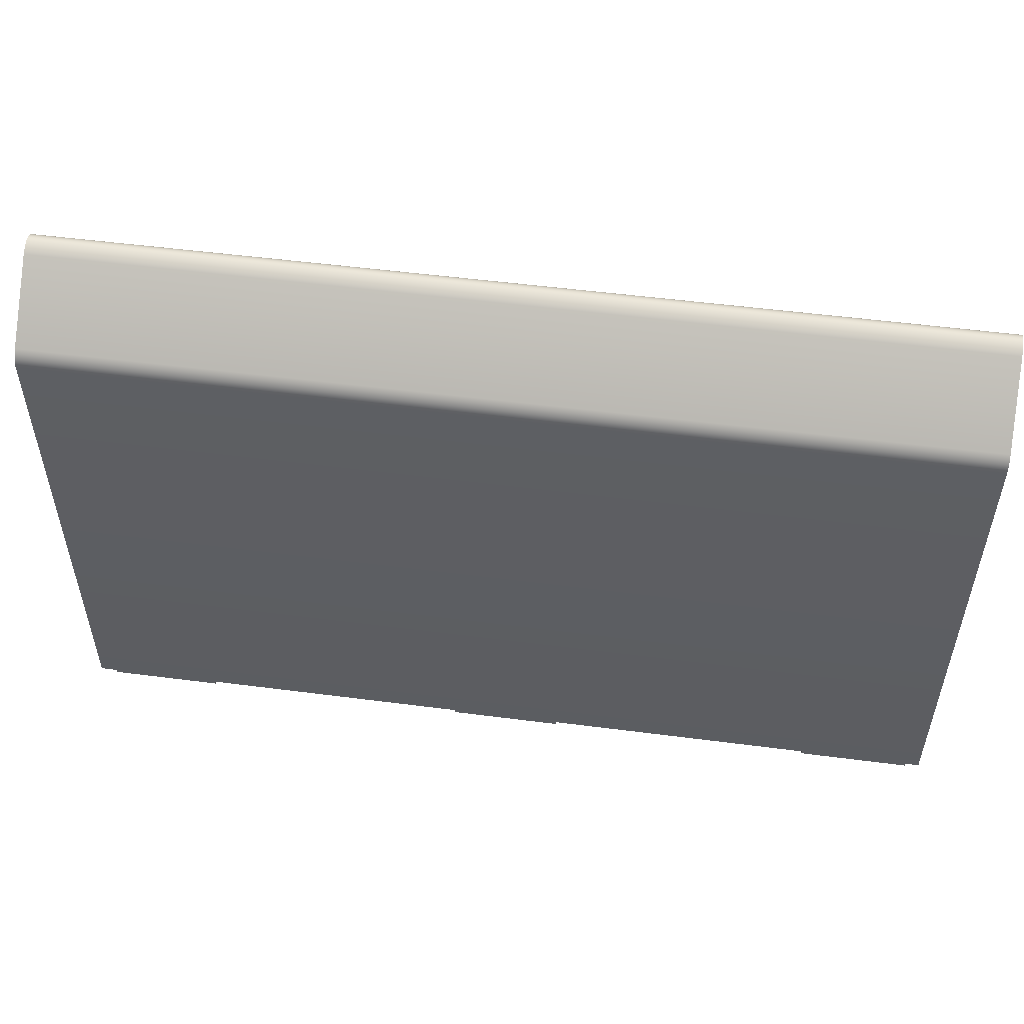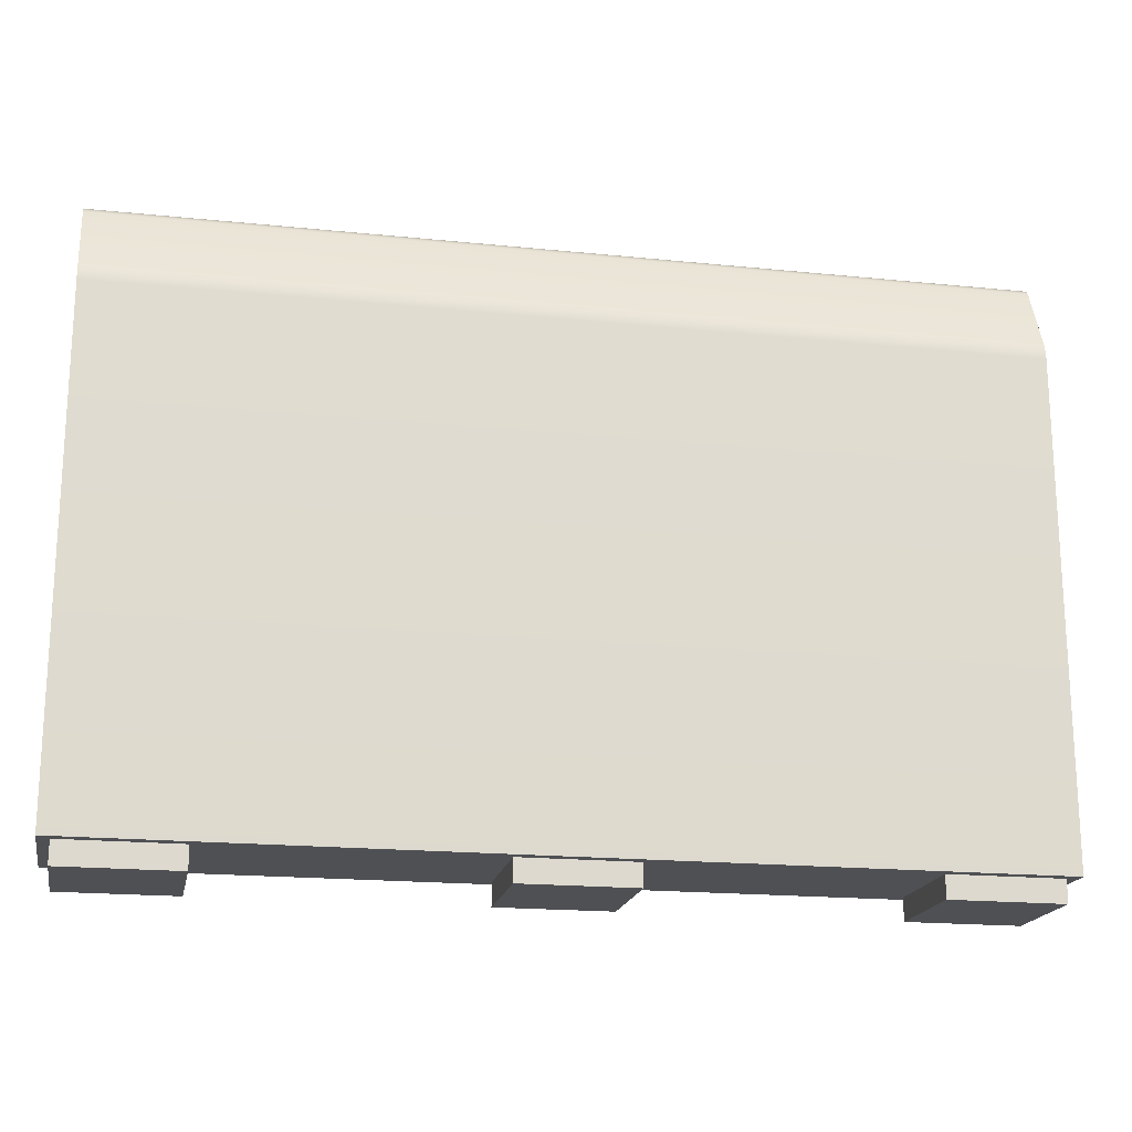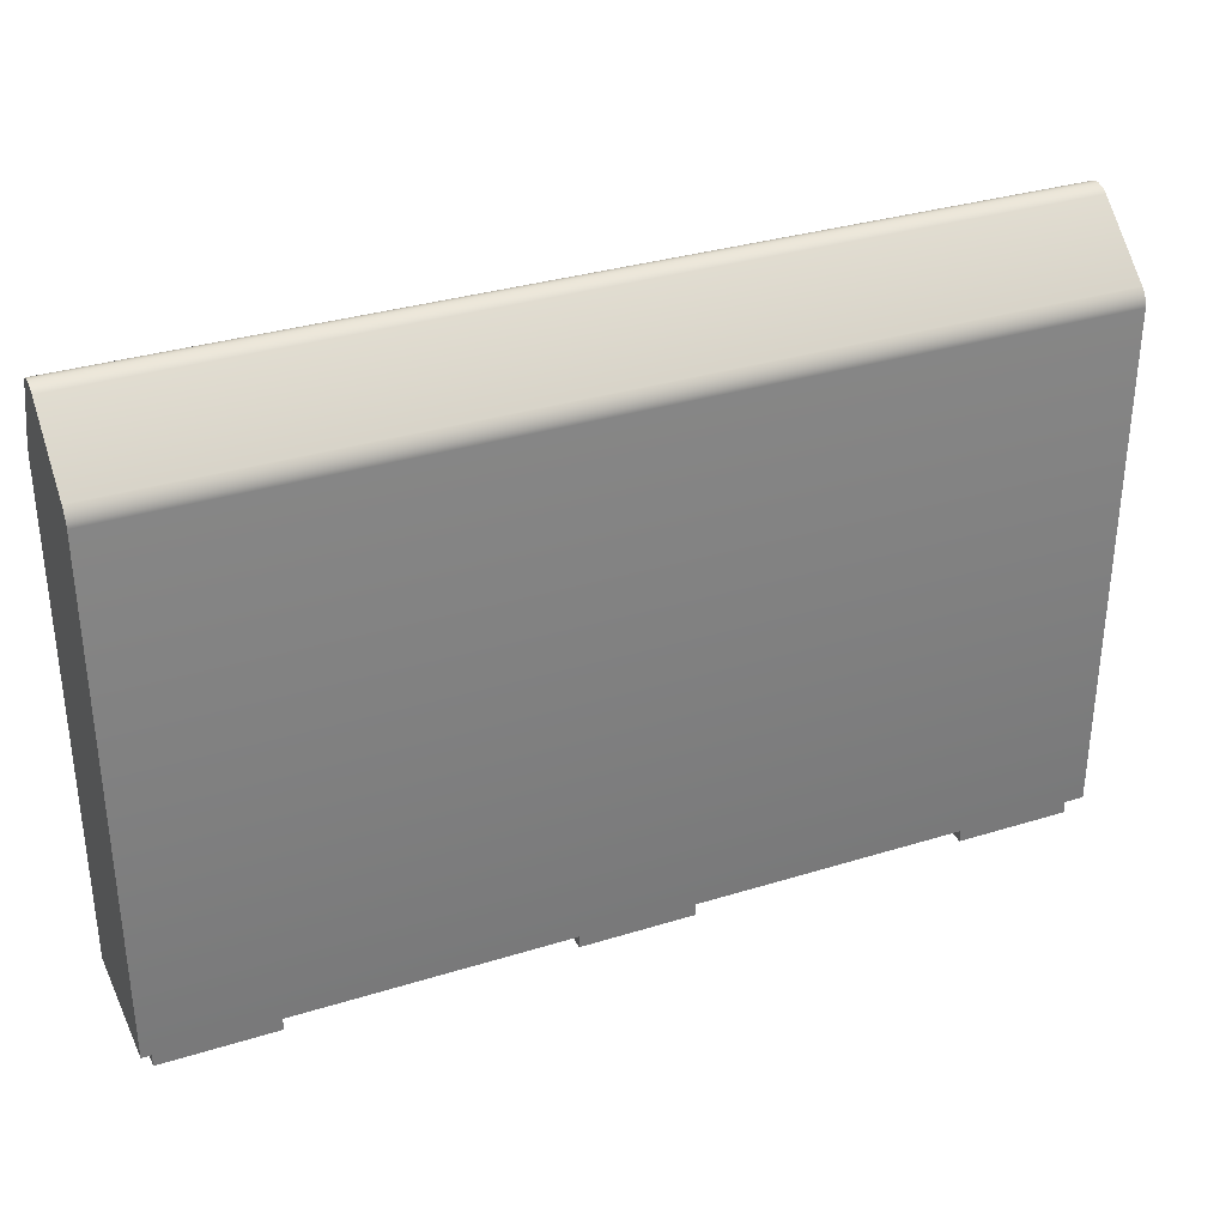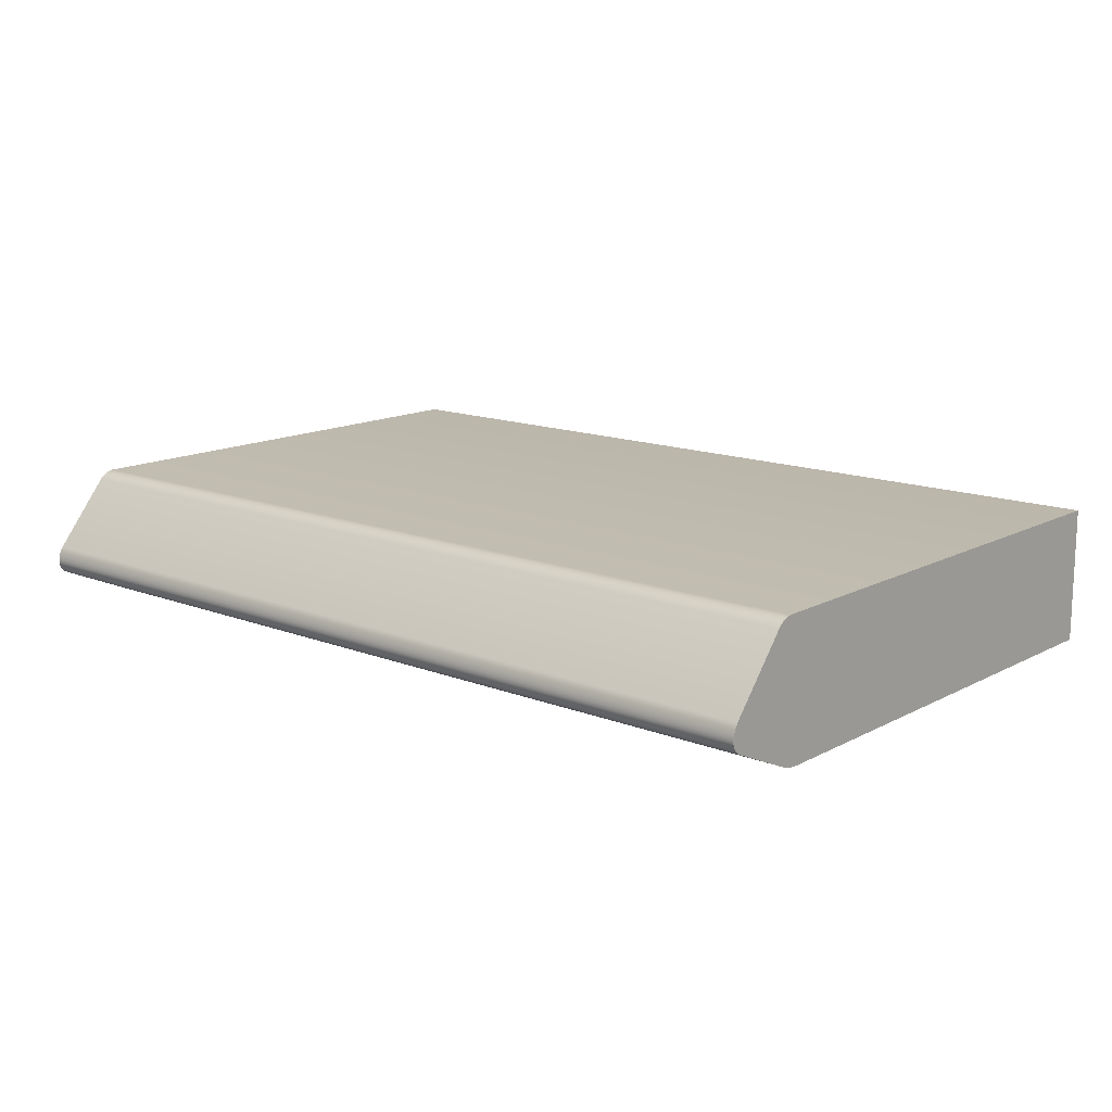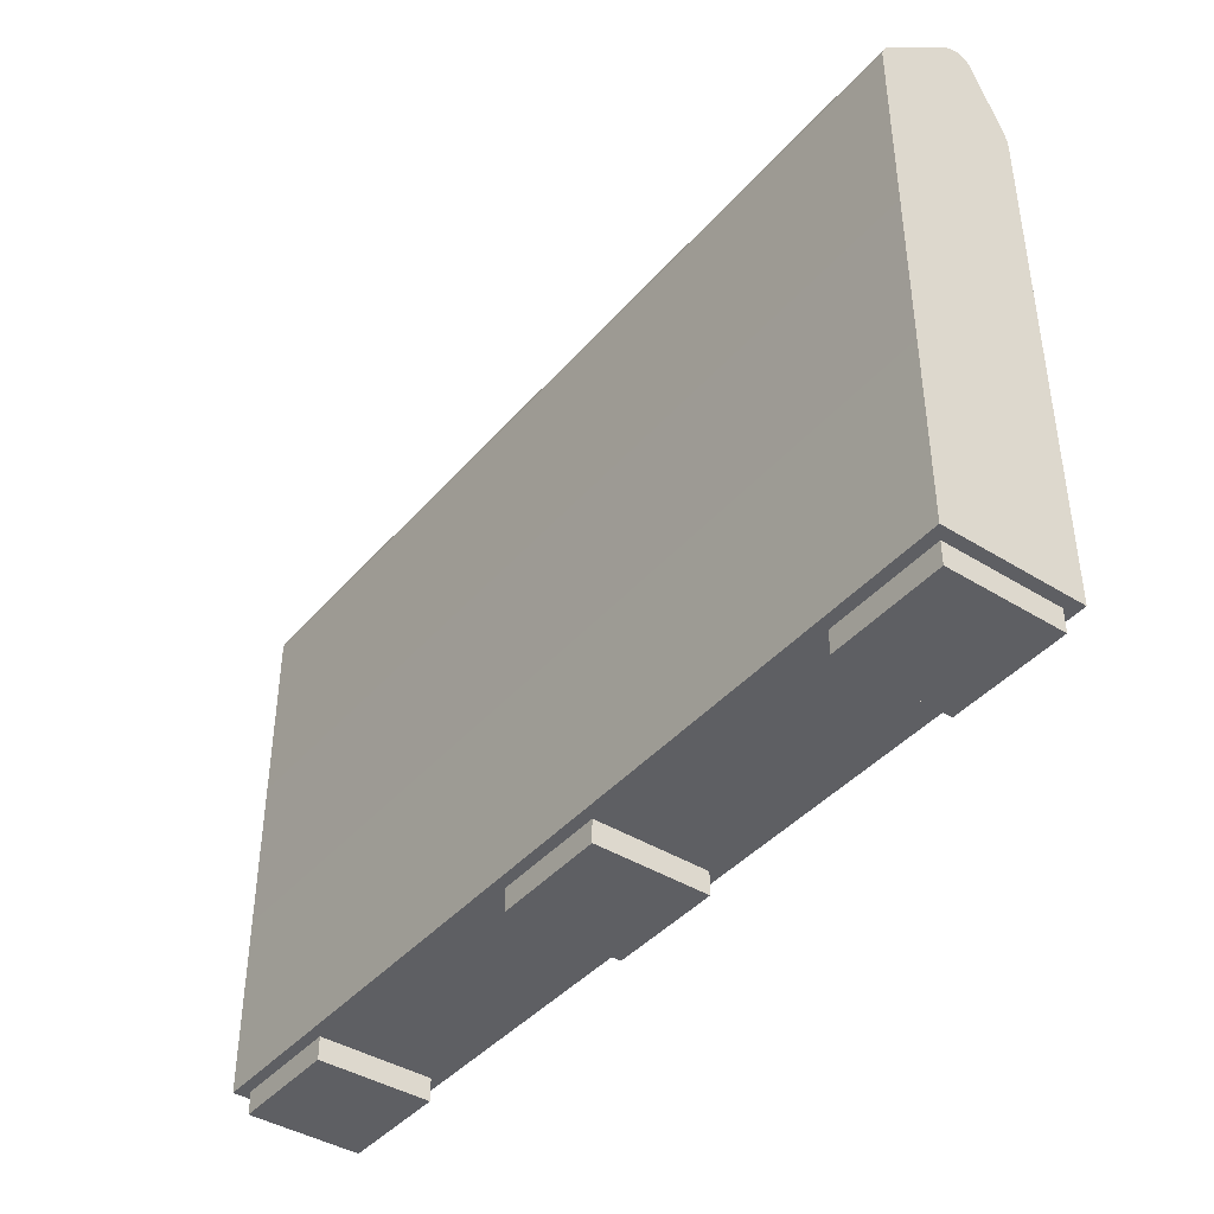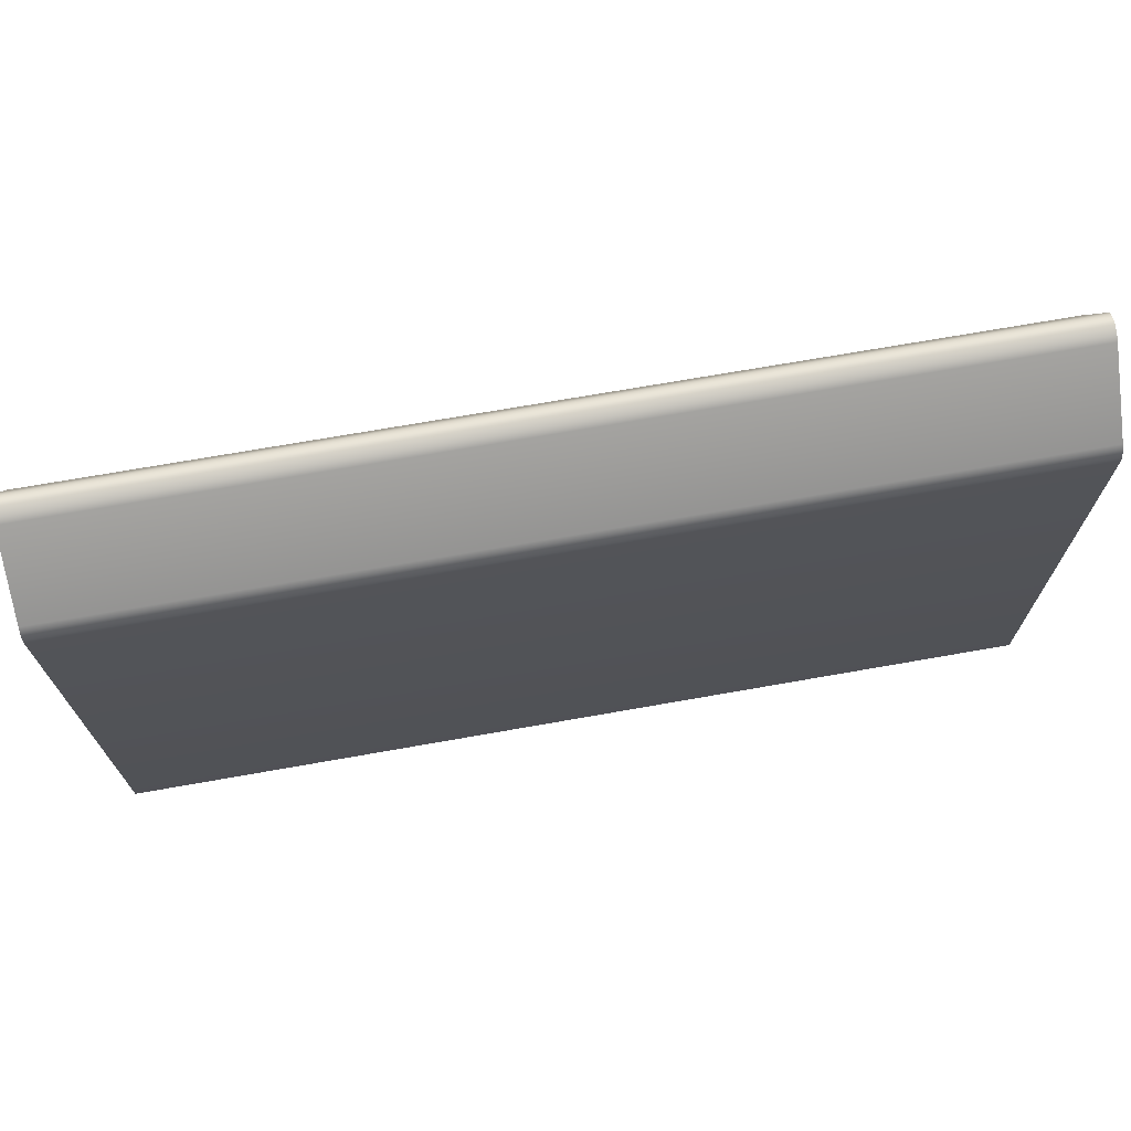
<metadata>
{"format":"obj","ext":"obj","renderer":"f3d","projection":"perspective","resolution":1024,"background":"white","views":[{"elev":53.0,"azim":7.9,"up":"+Y"},{"elev":-18.7,"azim":168.9,"up":"+Y"},{"elev":33.3,"azim":-23.0,"up":"+Y"},{"elev":14.1,"azim":-139.2,"up":"+Z"},{"elev":-41.5,"azim":53.0,"up":"+Y"},{"elev":70.8,"azim":-10.0,"up":"+Y"}]}
</metadata>
<code>
o base_1
v 0.025 0 -0.275
v 0.025 0.05 -0.275
v 0.275 0 -0.275
v 0.275 0.05 -0.275
v 0.025 0 -0.025
v 0.025 0.05 -0.025
v 0.275 0 -0.025
v 0.275 0.05 -0.025
f 2 3 1
f 4 7 3
f 8 5 7
f 6 1 5
f 7 1 3
f 2 4 3
f 4 8 7
f 8 6 5
f 6 2 1
f 7 5 1
o base_2
v 0.875 0 -0.275
v 0.875 0.05 -0.275
v 1.125 0 -0.275
v 1.125 0.05 -0.275
v 0.875 0 -0.025
v 0.875 0.05 -0.025
v 1.125 0 -0.025
v 1.125 0.05 -0.025
f 10 11 9
f 12 15 11
f 16 13 15
f 14 9 13
f 15 9 11
f 10 12 11
f 12 16 15
f 16 14 13
f 14 10 9
f 15 13 9
o base_3
v 1.725 0 -0.275
v 1.725 0.05 -0.275
v 1.975 0 -0.275
v 1.975 0.05 -0.275
v 1.725 0 -0.025
v 1.725 0.05 -0.025
v 1.975 0 -0.025
v 1.975 0.05 -0.025
f 18 19 17
f 20 23 19
f 24 21 23
f 22 17 21
f 23 17 19
f 18 20 19
f 20 24 23
f 24 22 21
f 22 18 17
f 23 21 17
o body
v 0 0.05 -0.3
v -0 1.15 -0.3
v 2 0.05 -0.3
v 2 1.15 -0.3
v 0 0.05 0
v 2 0.05 0
v 0 1.35 -0.2
v 2 1.35 -0.2
v 2 1.338 -0.1659
v 2 1.349 -0.1931
v 2 1.348 -0.1856
v 2 1.345 -0.178
v 2 1.342 -0.1713
v 0 1.338 -0.1659
v 0 1.342 -0.1713
v 0 1.345 -0.178
v 0 1.348 -0.1856
v 0 1.349 -0.1931
v 2 1.331 -0.2285
v 2 1.337 -0.2249
v 2 1.342 -0.2197
v 2 1.346 -0.2134
v 2 1.349 -0.2066
v 0 1.331 -0.2285
v 0 1.349 -0.2066
v 0 1.346 -0.2134
v 0 1.342 -0.2197
v 0 1.337 -0.2249
v 0 1.216 -0.01874
v 0 1.189 -0.001427
v 0 1.199 -0.005489
v 0 1.208 -0.01157
v 2 1.216 -0.01874
v 2 1.208 -0.01157
v 2 1.199 -0.005489
v 2 1.189 -0.001427
v 2 1.189 -0.2915
v 2 1.159 -0.2994
v 2 1.17 -0.2975
v 2 1.18 -0.2947
v 0 1.189 -0.2915
v -0 1.18 -0.2947
v -0 1.17 -0.2975
v -0 1.159 -0.2994
v 2 1.18 0
v 0 1.18 -0
f 26 27 25
f 30 25 27
f 65 43 61
f 31 34 32
f 42 35 34
f 41 36 35
f 40 37 36
f 39 33 37
f 43 52 44
f 52 45 44
f 51 46 45
f 50 47 46
f 49 32 47
f 53 58 57
f 56 59 58
f 55 60 59
f 28 68 62
f 68 63 62
f 67 64 63
f 66 61 64
f 56 49 68
f 28 46 57
f 54 69 60
f 38 57 33
f 70 30 69
f 26 28 27
f 30 29 25
f 65 48 43
f 31 42 34
f 42 41 35
f 41 40 36
f 40 39 37
f 39 38 33
f 43 48 52
f 52 51 45
f 51 50 46
f 50 49 47
f 49 31 32
f 53 56 58
f 56 55 59
f 55 54 60
f 28 26 68
f 68 67 63
f 67 66 64
f 66 65 61
f 26 25 29
f 29 70 54
f 54 55 56
f 56 53 38
f 38 39 40
f 40 41 42
f 42 31 49
f 49 50 51
f 51 52 48
f 48 65 66
f 66 67 68
f 68 26 29
f 29 54 56
f 56 38 40
f 40 42 49
f 49 51 48
f 48 66 68
f 68 29 56
f 56 40 49
f 49 48 68
f 58 59 60
f 60 69 30
f 30 27 28
f 28 62 63
f 63 64 61
f 61 43 44
f 44 45 46
f 46 47 32
f 32 34 35
f 35 36 37
f 37 33 57
f 57 58 60
f 60 30 28
f 28 63 61
f 61 44 46
f 46 32 35
f 35 37 57
f 57 60 28
f 28 61 46
f 46 35 57
f 54 70 69
f 38 53 57
f 70 29 30

</code>
